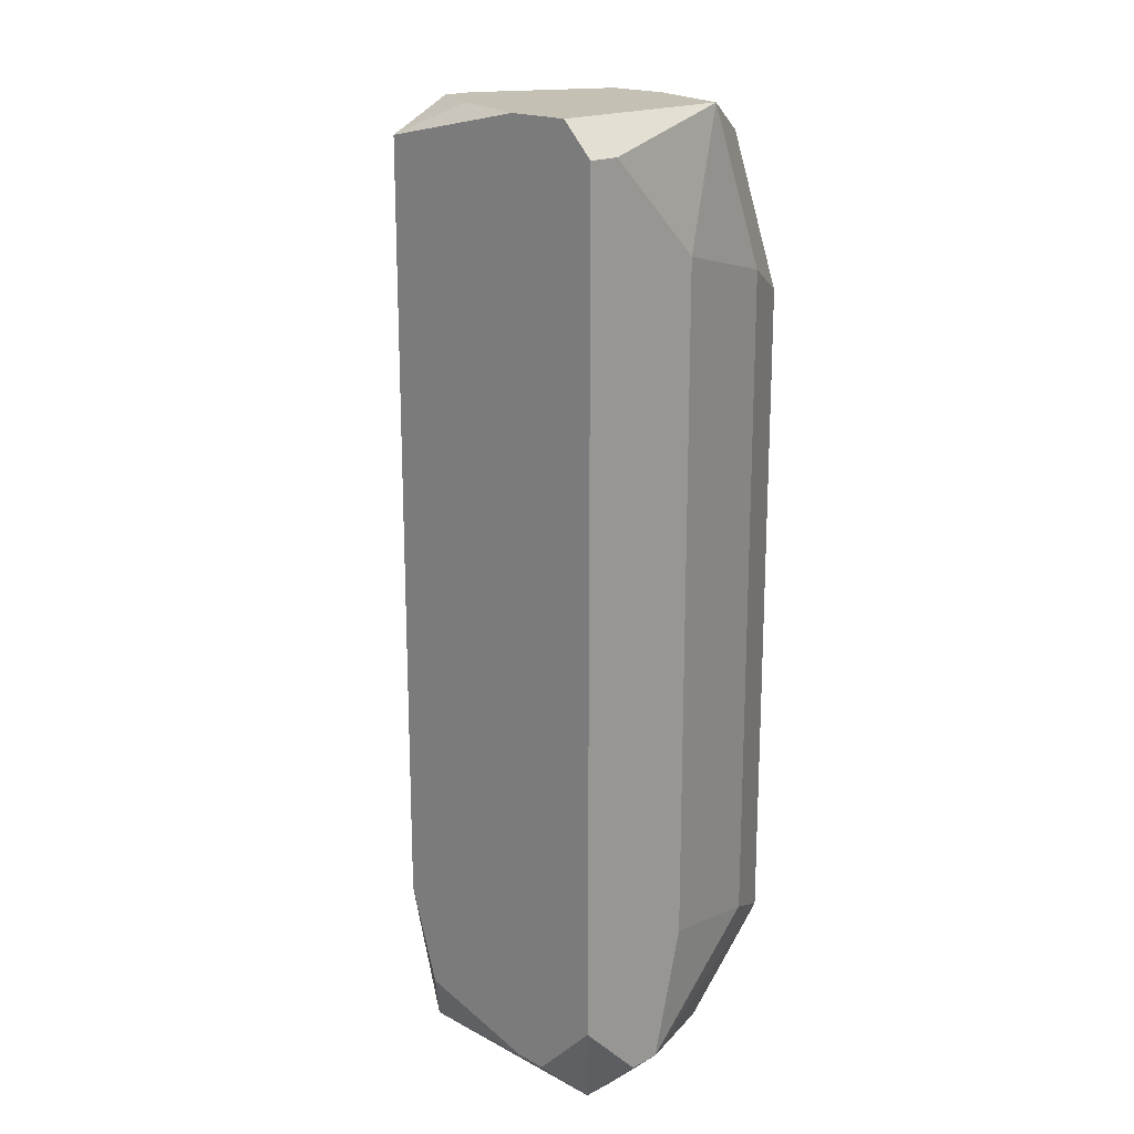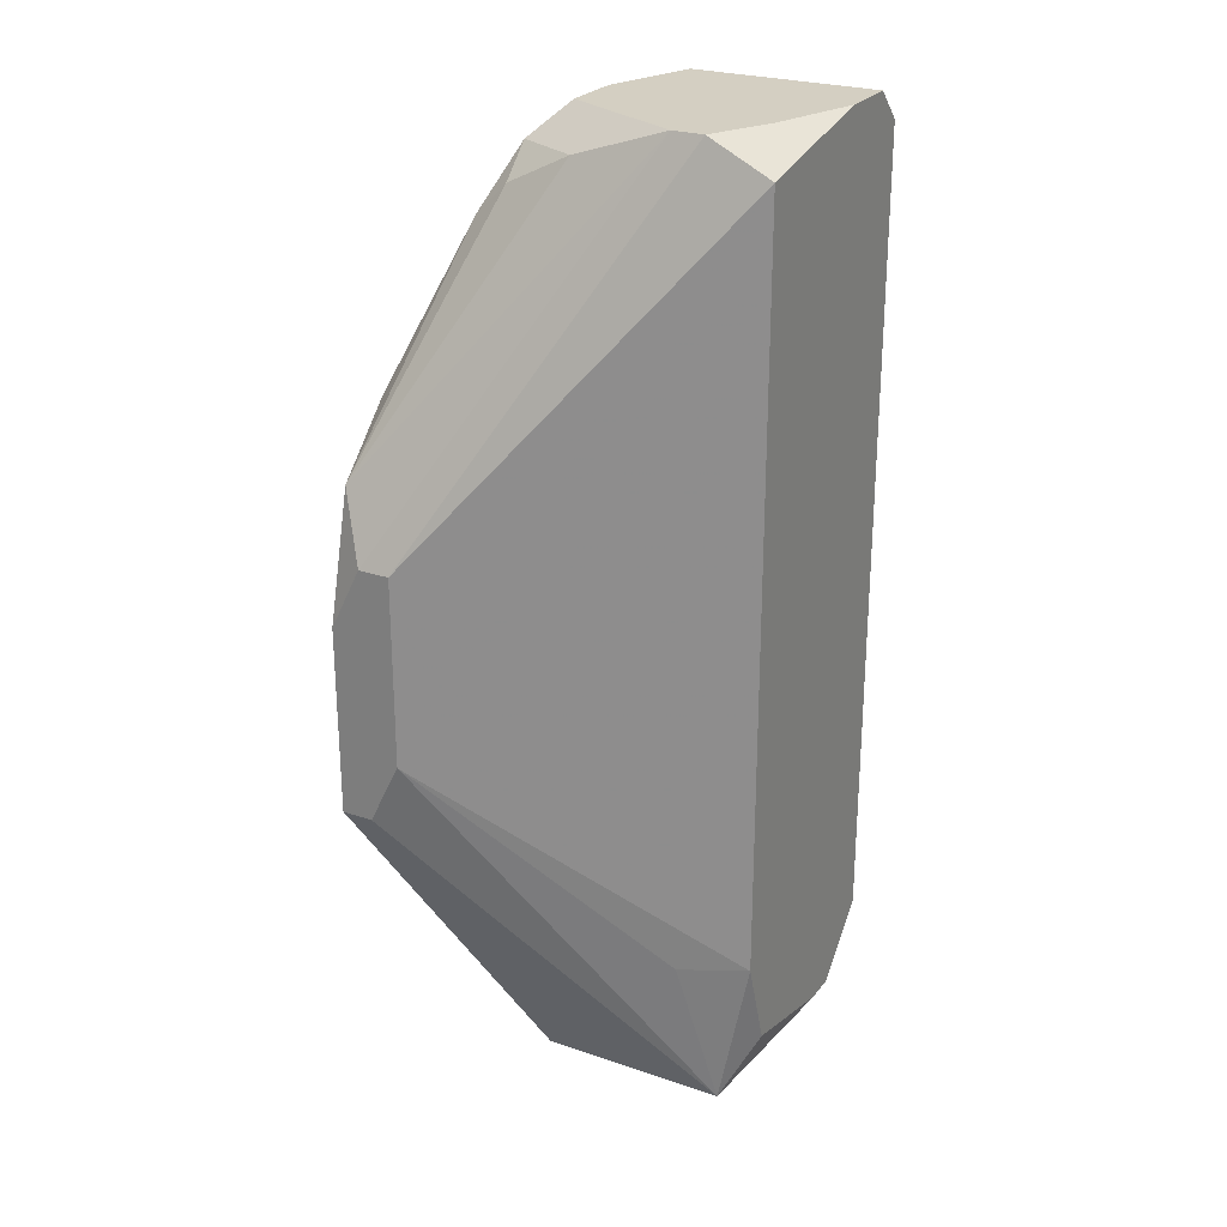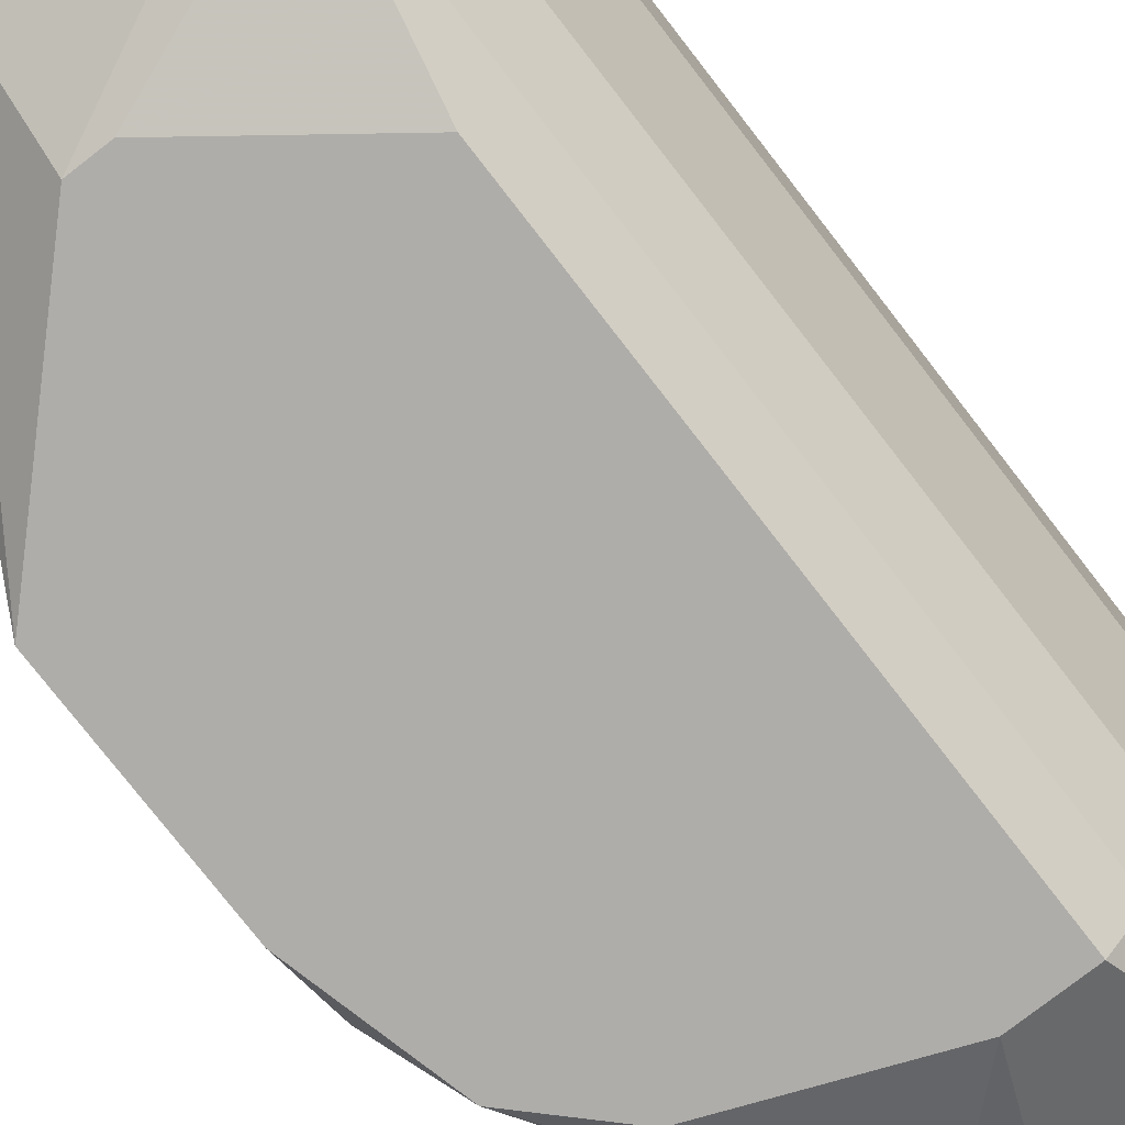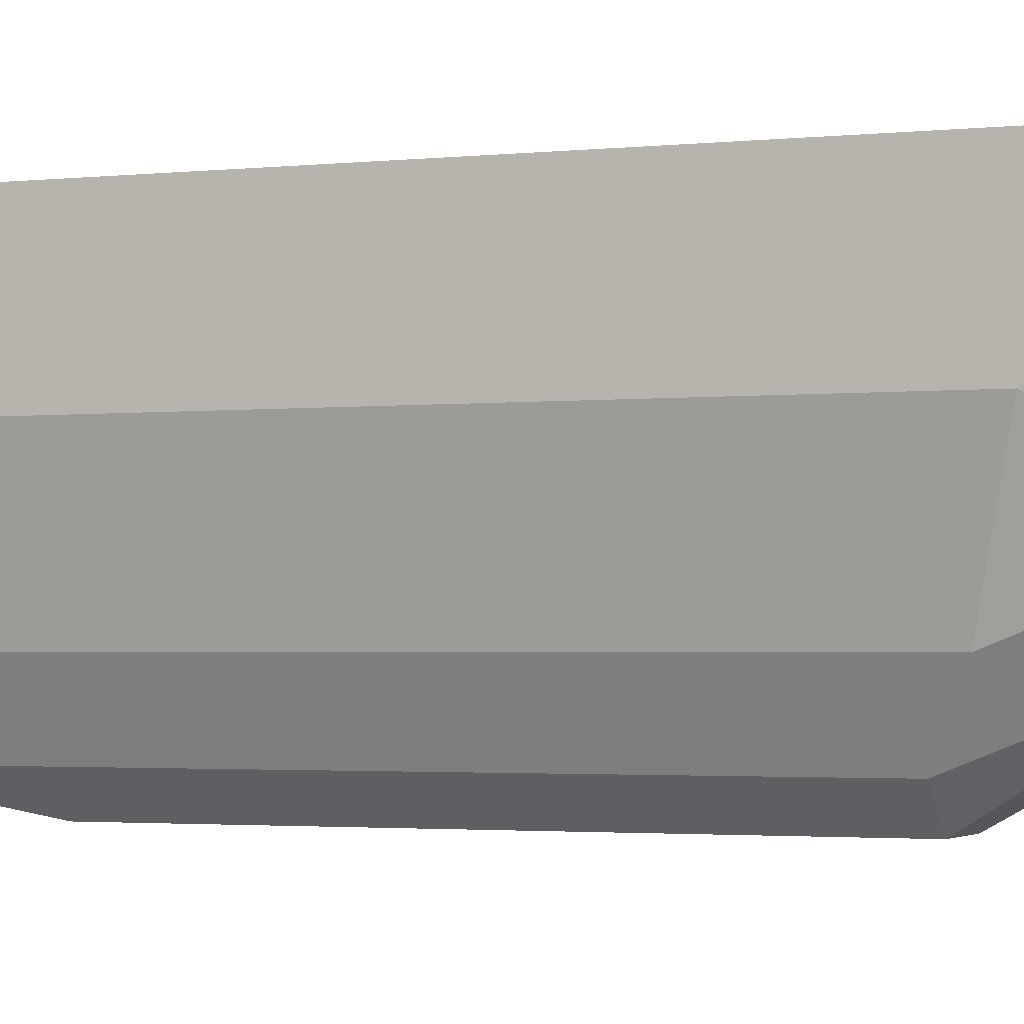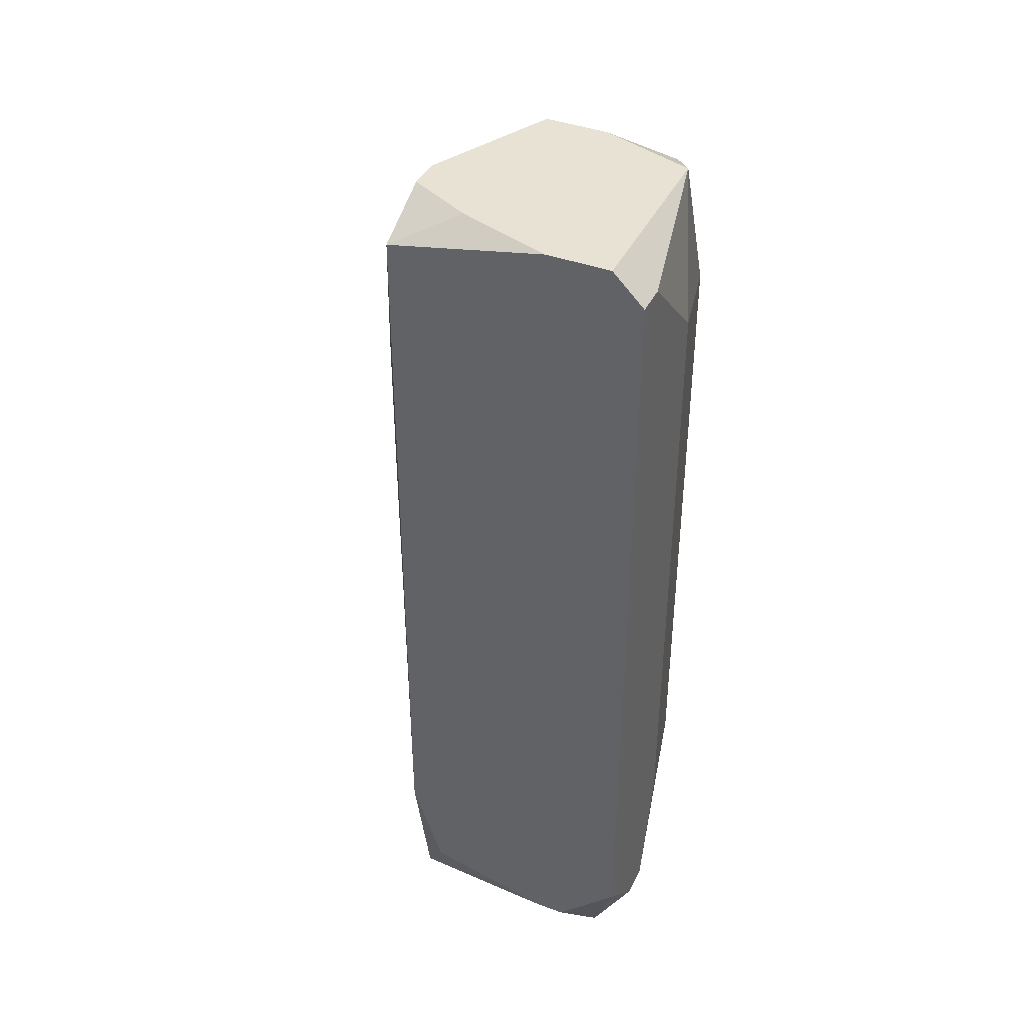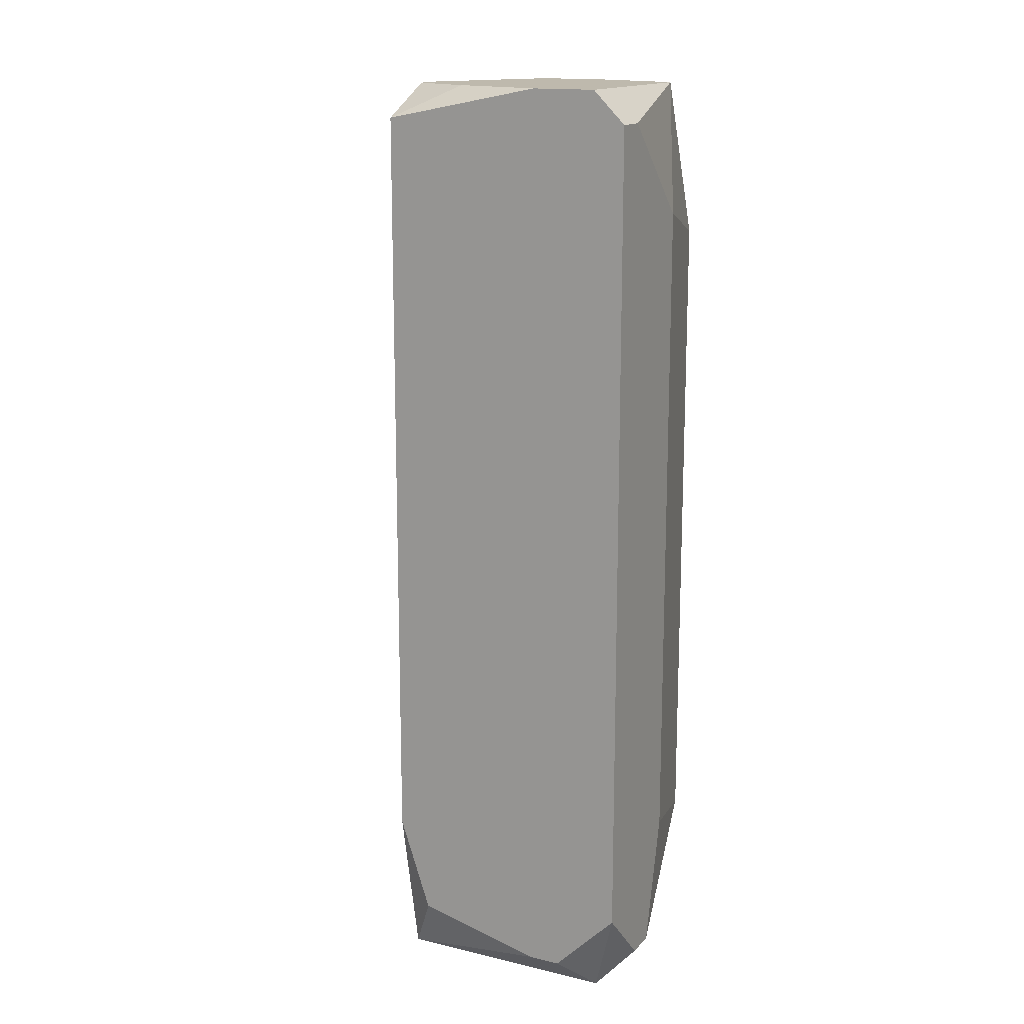
<metadata>
{"format":"obj","ext":"obj","renderer":"f3d","projection":"perspective","resolution":1024,"background":"white","views":[{"elev":18.4,"azim":45.6,"up":"+Y"},{"elev":25.4,"azim":-61.3,"up":"+Y"},{"elev":-77.2,"azim":37.8,"up":"+Z"},{"elev":-2.1,"azim":112.6,"up":"+Z"},{"elev":40.8,"azim":24.3,"up":"+Y"},{"elev":15.3,"azim":26.8,"up":"+Y"}]}
</metadata>
<code>
v 0.2644 -0.02522 -0.05856
v 0.3309 0.07197 -0.002292
v 0.3309 0.07197 -0.007407
v 0.3309 0.05662 -0.02275
v 0.2644 -0.02522 -0.05344
v 0.3309 -0.05079 -0.02275
v 0.3309 -0.06102 -0.002292
v 0.3309 -0.07125 -0.01252
v 0.3309 -0.07125 -0.01764
v 0.3258 0.07708 -0.002292
v 0.3258 0.07708 -0.03298
v 0.3258 0.05151 -0.04321
v 0.2644 -0.01499 -0.04833
v 0.3258 -0.05591 -0.04321
v 0.3258 -0.07637 -0.007407
v 0.3258 -0.07637 -0.01252
v 0.3156 0.07708 -0.002292
v 0.3207 0.07197 -0.04321
v 0.3207 0.04639 -0.05344
v 0.2644 0.005474 -0.05856
v 0.3207 -0.06102 -0.05344
v 0.3207 -0.07125 -0.002292
v 0.3156 -0.07125 -0.002292
v 0.3207 -0.07637 -0.0381
v 0.3156 0.04639 -0.05856
v 0.3156 -0.03545 -0.05856
v 0.3105 -0.06102 -0.05344
v 0.2644 0.0157 -0.05344
v 0.3105 0.07708 -0.0381
v 0.3054 0.04639 -0.05856
v 0.3002 0.07708 -0.007407
v 0.2644 0.0157 -0.04833
v 0.3002 0.07708 -0.0381
v 0.2951 0.07197 -0.04321
v 0.2951 -0.06614 -0.002292
v 0.29 0.07708 -0.01252
v 0.29 0.07708 -0.01764
v 0.29 0.07197 -0.002292
v 0.29 0.07197 -0.03298
v 0.29 0.06685 -0.04321
v 0.29 0.06174 -0.04833
v 0.29 -0.05079 -0.002292
v 0.2951 -0.05079 -0.05856
v 0.29 -0.05079 -0.05856
v 0.29 -0.06614 -0.04833
v 0.29 -0.07637 -0.007407
v 0.29 -0.07637 -0.0381
v 0.2849 -0.05079 -0.01252
v 0.2798 0.03616 -0.05856
v 0.2696 0.02593 -0.05856
f 45 21 24
f 45 24 47
f 5 46 13
f 35 42 46
f 48 42 13
f 48 13 46
f 48 46 42
f 43 26 21
f 27 45 44
f 27 44 43
f 27 43 21
f 27 21 45
f 1 44 45
f 1 45 47
f 1 47 46
f 1 46 5
f 41 49 50
f 41 34 30
f 41 30 49
f 12 11 4
f 12 4 6
f 12 6 14
f 18 11 12
f 18 25 30
f 18 30 34
f 16 15 46
f 16 46 47
f 16 47 24
f 22 15 7
f 20 50 49
f 20 49 30
f 20 30 25
f 20 25 26
f 20 26 43
f 20 43 44
f 20 44 1
f 40 41 50
f 40 50 39
f 40 39 34
f 40 34 41
f 38 36 32
f 38 32 13
f 38 13 42
f 33 34 39
f 3 4 11
f 3 11 10
f 3 10 2
f 19 12 14
f 19 14 21
f 19 21 26
f 19 26 25
f 19 25 18
f 19 18 12
f 9 16 24
f 9 24 21
f 9 21 14
f 9 14 6
f 23 35 46
f 23 46 15
f 23 15 22
f 28 20 1
f 28 1 5
f 28 5 13
f 28 13 32
f 28 50 20
f 17 38 42
f 17 42 35
f 17 35 23
f 17 23 22
f 17 22 7
f 17 7 2
f 17 2 10
f 29 11 18
f 29 18 34
f 29 34 33
f 37 33 39
f 37 39 50
f 37 50 28
f 37 28 32
f 37 32 36
f 8 9 6
f 8 6 4
f 8 4 3
f 8 3 2
f 8 2 7
f 8 7 15
f 8 15 16
f 8 16 9
f 31 17 10
f 31 10 11
f 31 11 29
f 31 29 33
f 31 33 37
f 31 37 36
f 31 36 38
f 31 38 17

</code>
